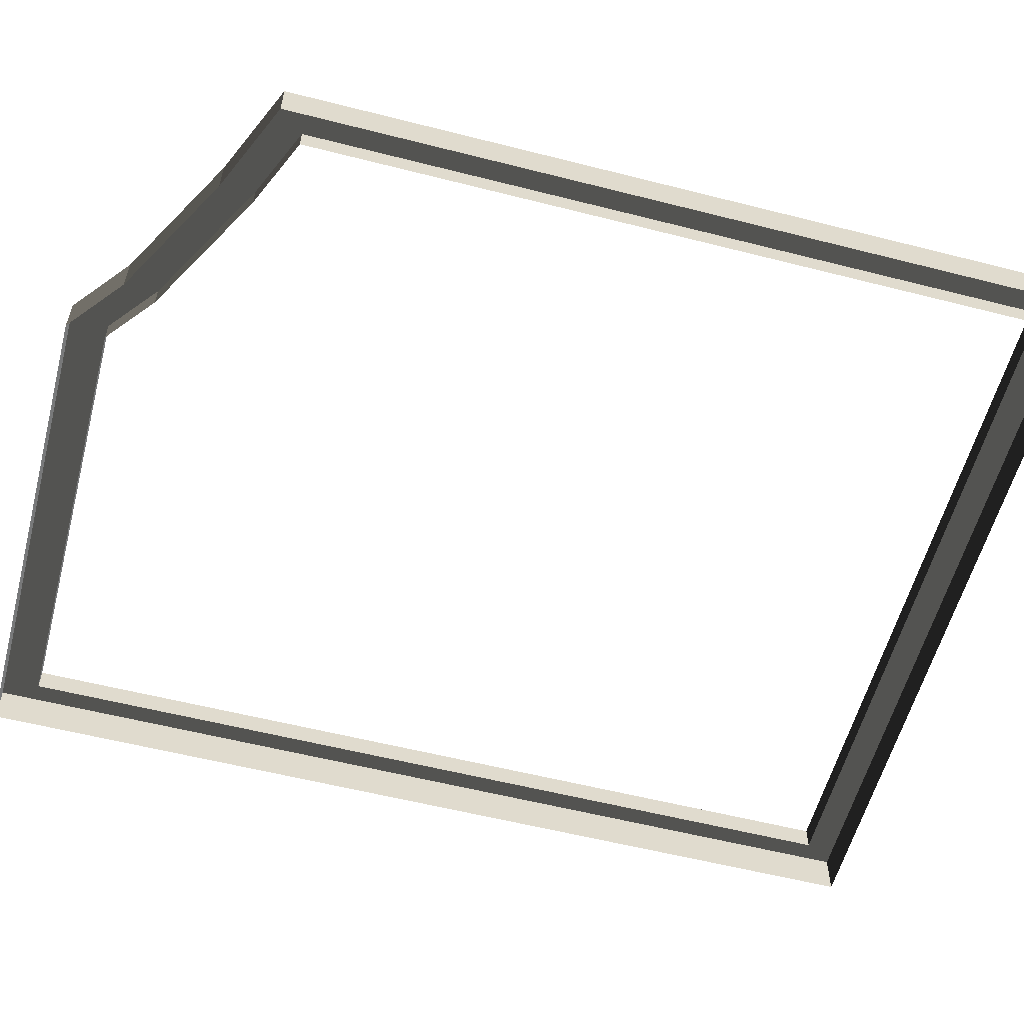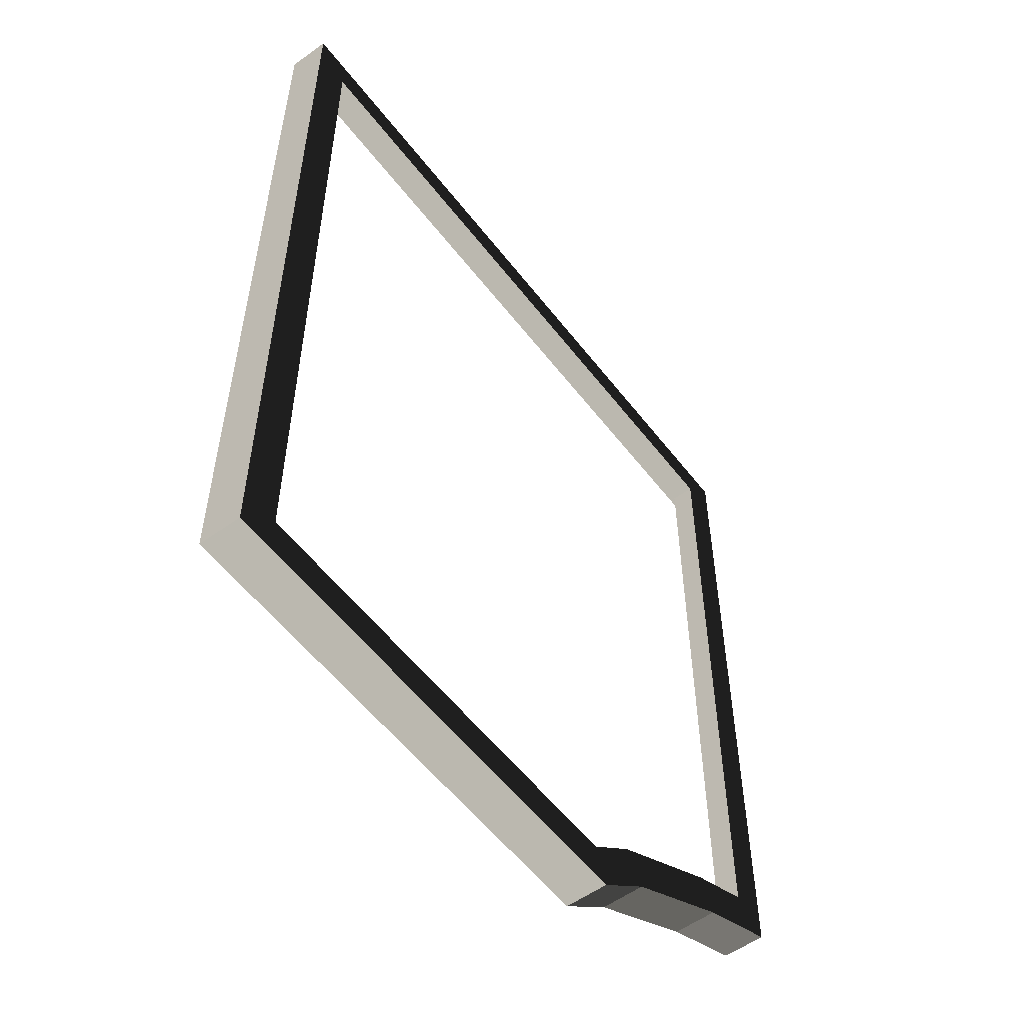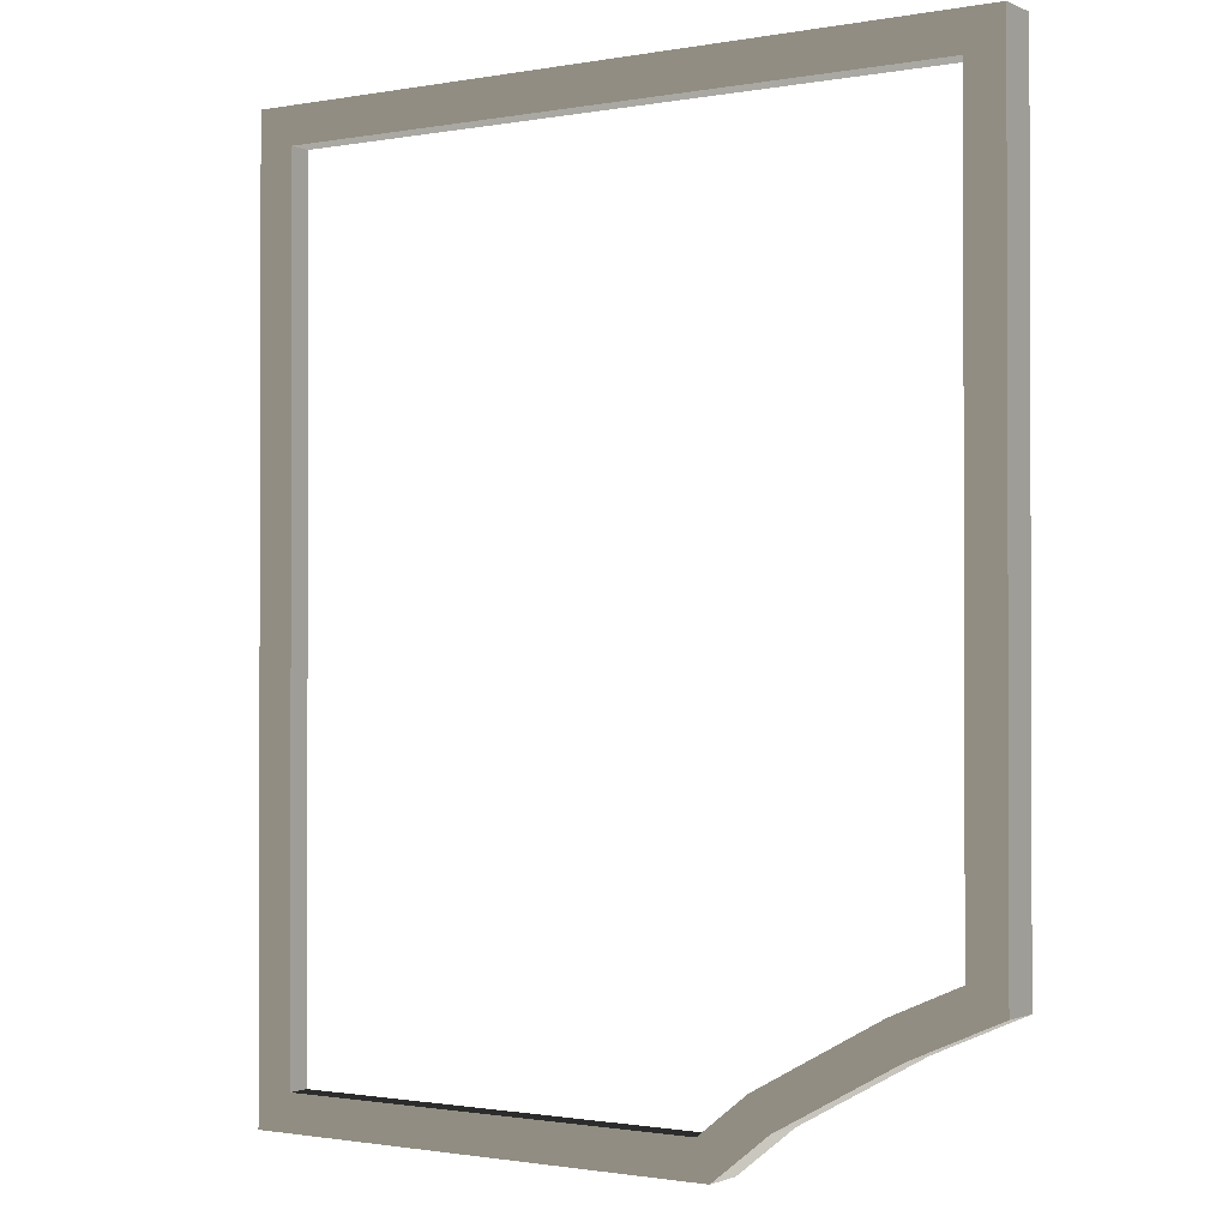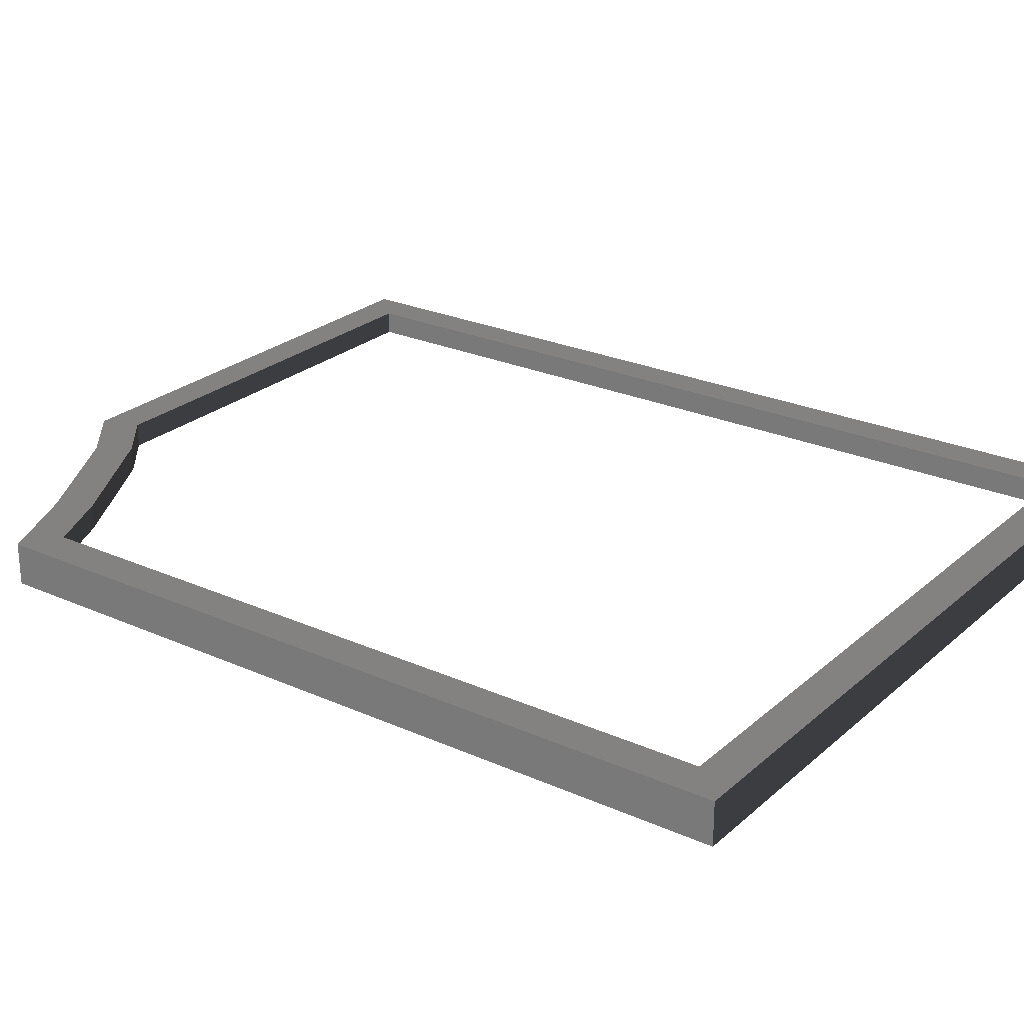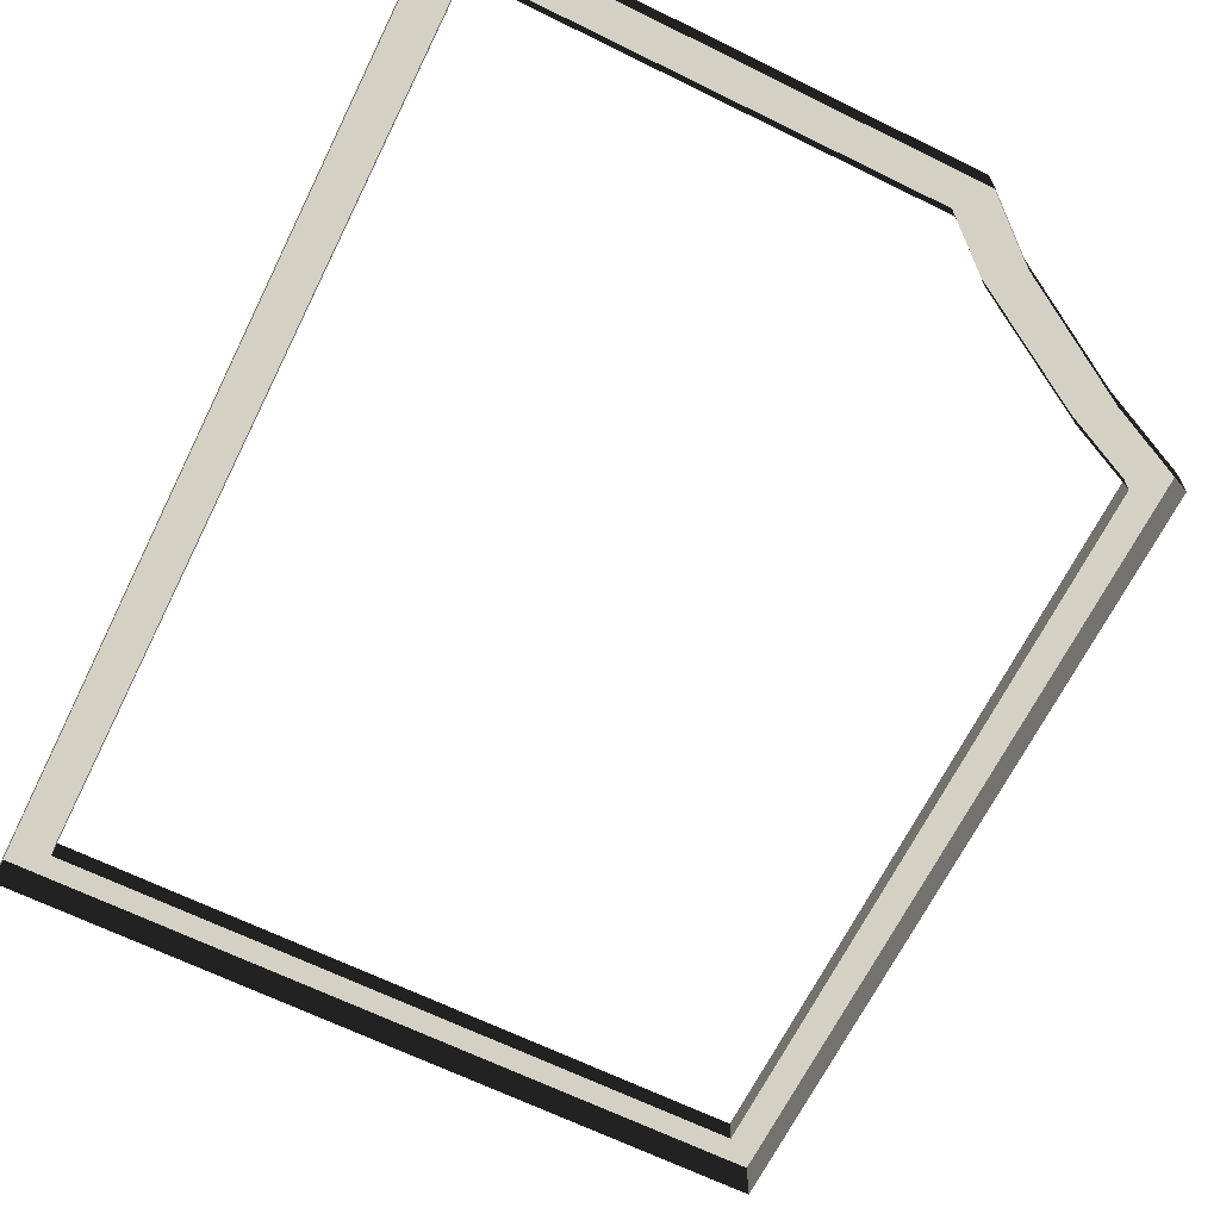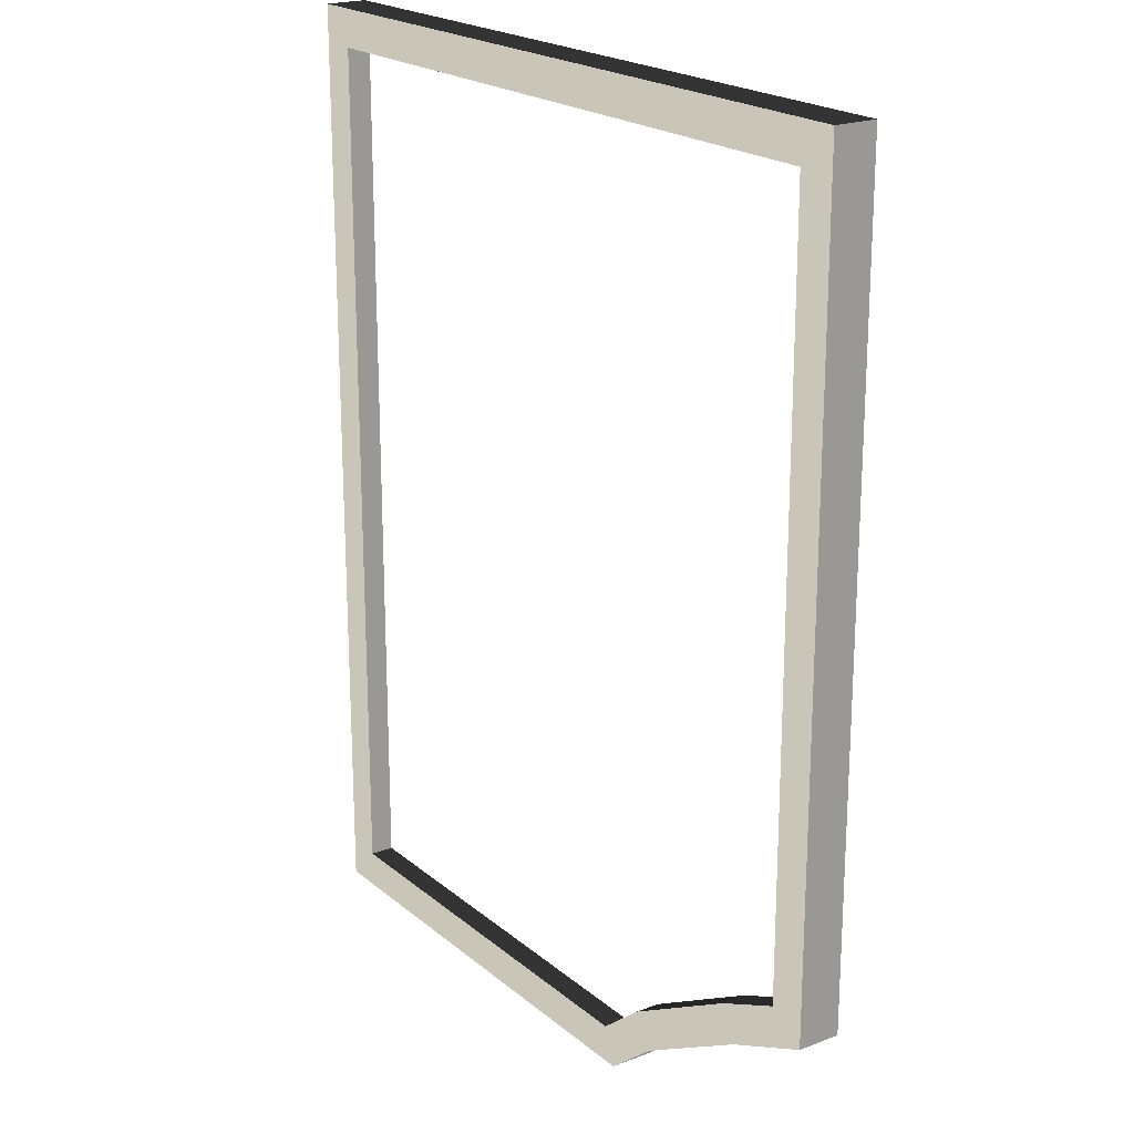
<metadata>
{"format":"obj","ext":"obj","renderer":"f3d","projection":"perspective","resolution":1024,"background":"white","views":[{"elev":-57.7,"azim":75.2,"up":"+Z"},{"elev":-55.9,"azim":-52.9,"up":"+Y"},{"elev":-1.1,"azim":33.3,"up":"+Y"},{"elev":25.0,"azim":126.0,"up":"+Z"},{"elev":-66.0,"azim":-26.3,"up":"+Z"},{"elev":20.7,"azim":55.3,"up":"+Y"}]}
</metadata>
<code>
v 0.3513 -1.098 0.4248
v 0.3513 -1.098 0.514
v 0.6116 -0.9535 0.514
v 0.6116 -0.9535 0.4248
v 0.3068 -1.032 0.514
v 0.3068 -1.032 0.4632
v 0.5763 -0.8824 0.4632
v 0.5763 -0.8824 0.514
v -0.8009 0.8009 0.4248
v -0.8009 0.8009 0.514
v -0.8009 -1.197 0.514
v -0.8009 -1.197 0.4248
v -0.8009 -1.197 0.4248
v -0.8009 -1.197 0.514
v 0.229 -1.197 0.514
v 0.229 -1.197 0.4248
v 0.8009 0.8009 0.4248
v 0.8009 0.8009 0.514
v -0.8009 0.8009 0.514
v -0.8009 0.8009 0.4248
v 0.229 -1.197 0.4248
v 0.229 -1.197 0.514
v 0.3513 -1.098 0.514
v 0.3513 -1.098 0.4248
v 0.6116 -0.9535 0.4248
v 0.6116 -0.9535 0.514
v 0.8009 -0.8701 0.514
v 0.8009 -0.8701 0.4248
v 0.8009 -0.8701 0.4248
v 0.8009 -0.8701 0.514
v 0.8009 0.8009 0.514
v 0.8009 0.8009 0.4248
v -0.7216 0.7216 0.514
v -0.8009 0.8009 0.514
v 0.8009 0.8009 0.514
v 0.7216 0.7216 0.514
v 0.7216 0.7216 0.514
v 0.8009 0.8009 0.514
v 0.8009 -0.8701 0.514
v 0.7216 -0.8184 0.514
v 0.201 -1.118 0.514
v 0.229 -1.197 0.514
v -0.8009 -1.197 0.514
v -0.7216 -1.118 0.514
v 0.3068 -1.032 0.514
v 0.3513 -1.098 0.514
v 0.5763 -0.8824 0.514
v 0.6116 -0.9535 0.514
v 0.7216 -0.8184 0.514
v 0.8009 -0.8701 0.514
v -0.7216 -1.118 0.514
v -0.8009 -1.197 0.514
v -0.8009 0.8009 0.514
v -0.7216 0.7216 0.514
v -0.7216 0.7216 0.514
v -0.7216 0.7216 0.4632
v -0.7216 -1.118 0.4632
v -0.7216 -1.118 0.514
v -0.7216 -1.118 0.514
v -0.7216 -1.118 0.4632
v 0.201 -1.118 0.4632
v 0.201 -1.118 0.514
v 0.7216 0.7216 0.514
v 0.7216 0.7216 0.4632
v -0.7216 0.7216 0.4632
v -0.7216 0.7216 0.514
v 0.201 -1.118 0.514
v 0.201 -1.118 0.4632
v 0.3068 -1.032 0.4632
v 0.3068 -1.032 0.514
v 0.5763 -0.8824 0.514
v 0.5763 -0.8824 0.4632
v 0.7216 -0.8184 0.4632
v 0.7216 -0.8184 0.514
v 0.7216 -0.8184 0.514
v 0.7216 -0.8184 0.4632
v 0.7216 0.7216 0.4632
v 0.7216 0.7216 0.514
g Building_2parts_38350_427
f 1 3 2
f 1 4 3
f 5 7 6
f 5 8 7
f 9 11 10
f 9 12 11
f 13 15 14
f 13 16 15
f 17 19 18
f 17 20 19
f 21 23 22
f 21 24 23
f 25 27 26
f 25 28 27
f 29 31 30
f 29 32 31
f 33 35 34
f 33 36 35
f 37 39 38
f 37 40 39
f 41 43 42
f 41 44 43
f 45 41 42
f 45 42 46
f 47 45 46
f 47 46 48
f 49 47 48
f 49 48 50
f 51 53 52
f 51 54 53
f 55 57 56
f 55 58 57
f 59 61 60
f 59 62 61
f 63 65 64
f 63 66 65
f 67 69 68
f 67 70 69
f 71 73 72
f 71 74 73
f 75 77 76
f 75 78 77

</code>
